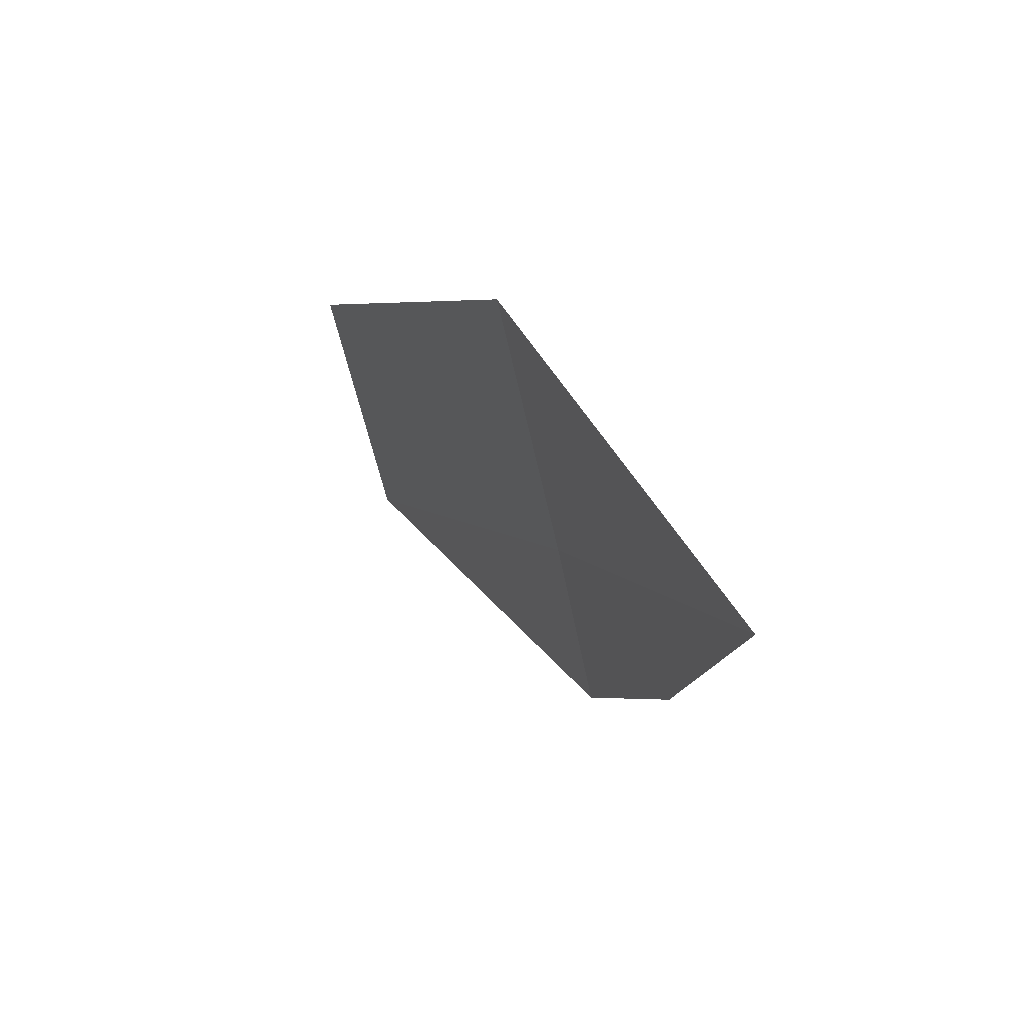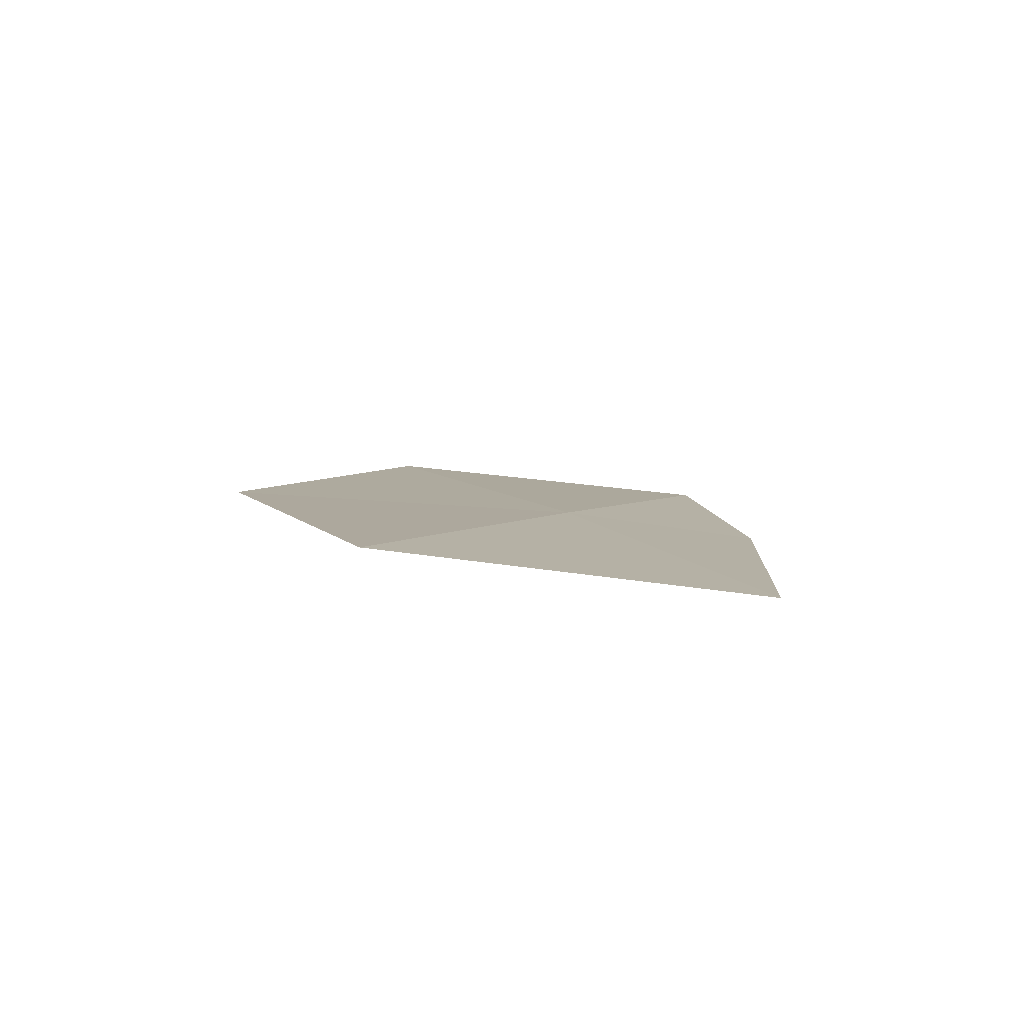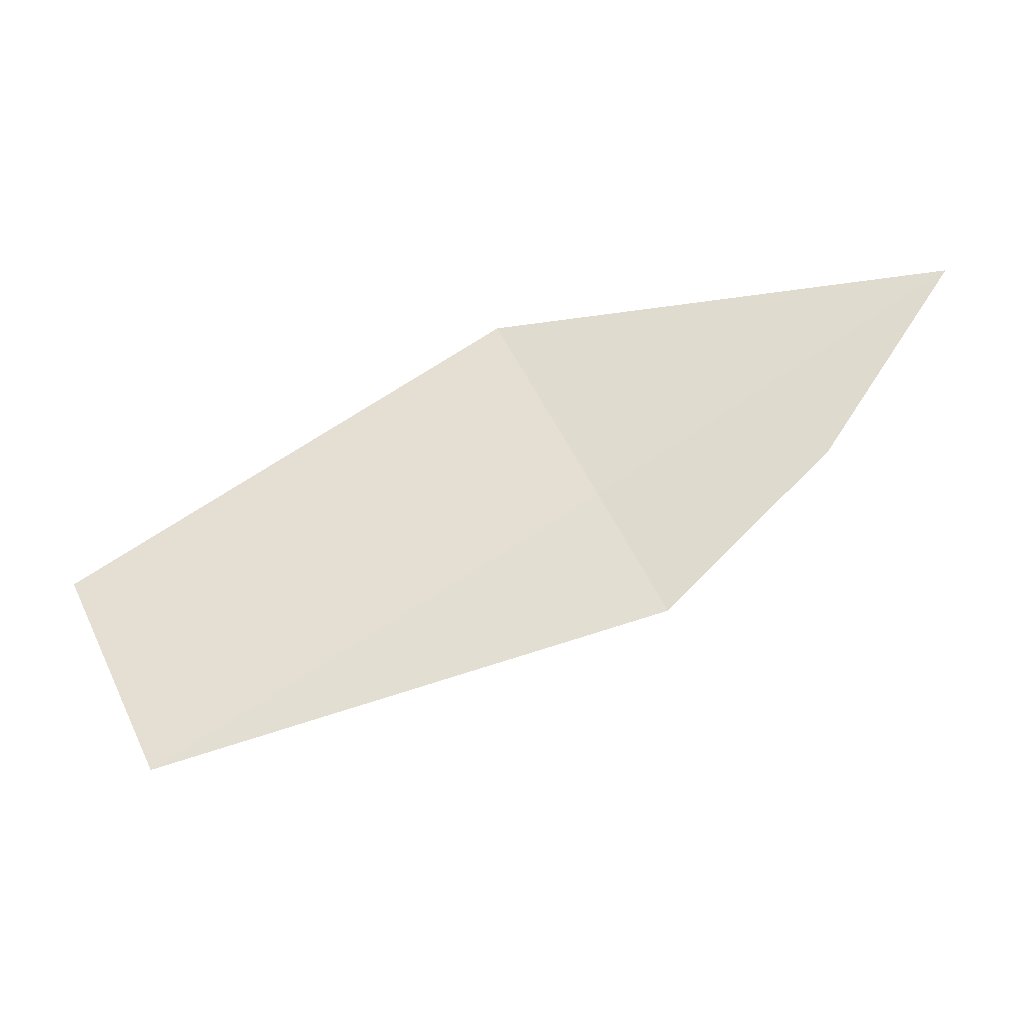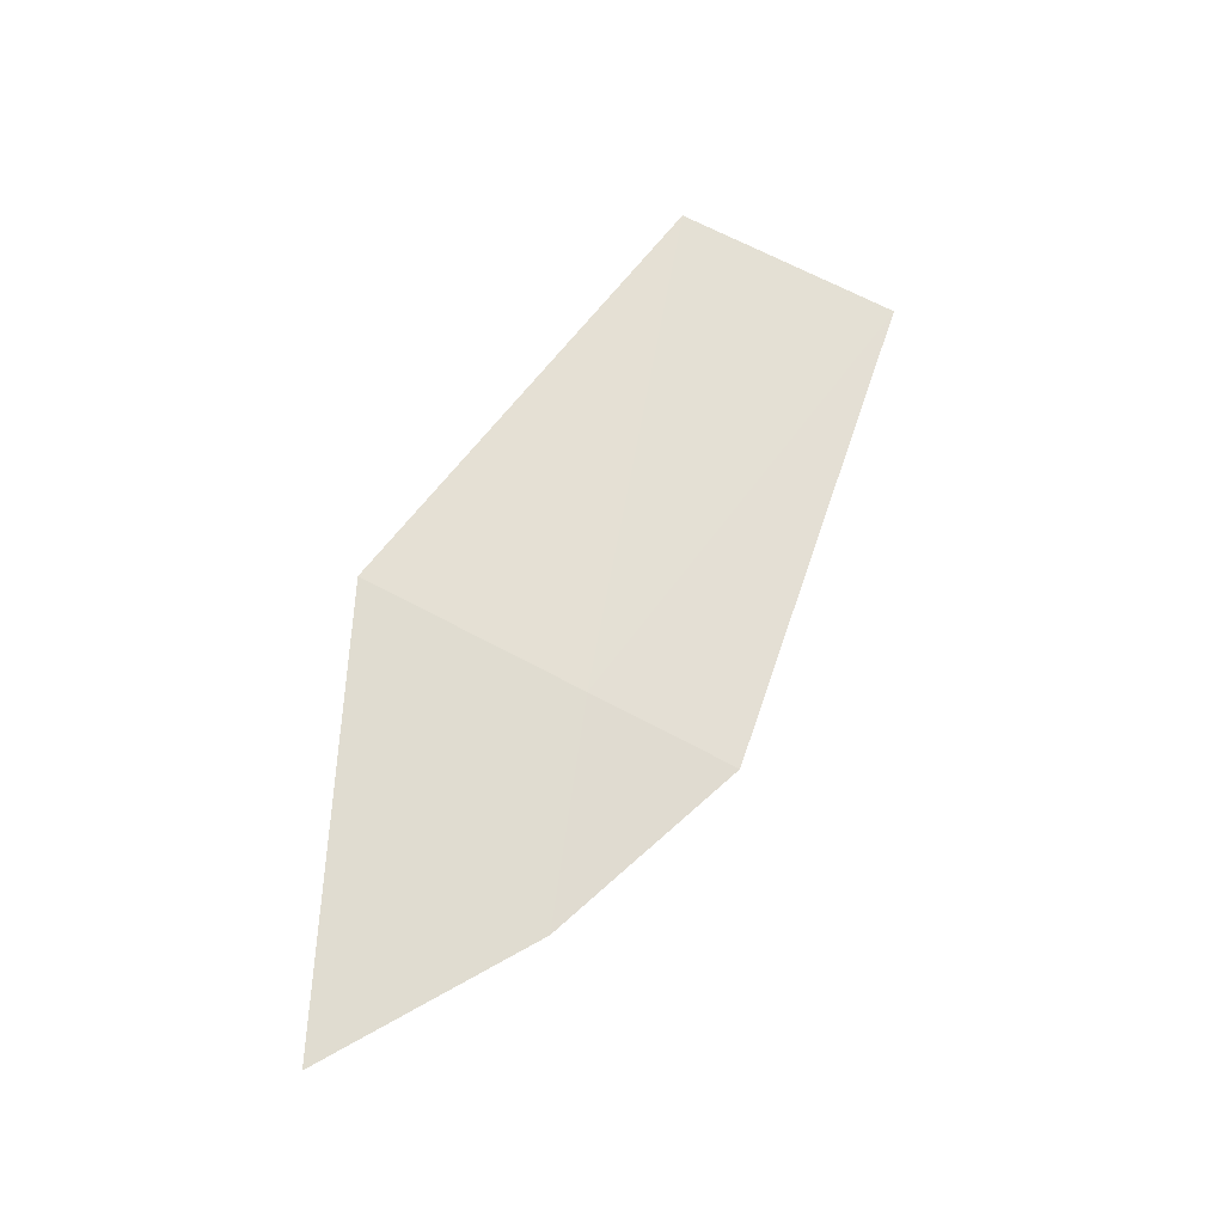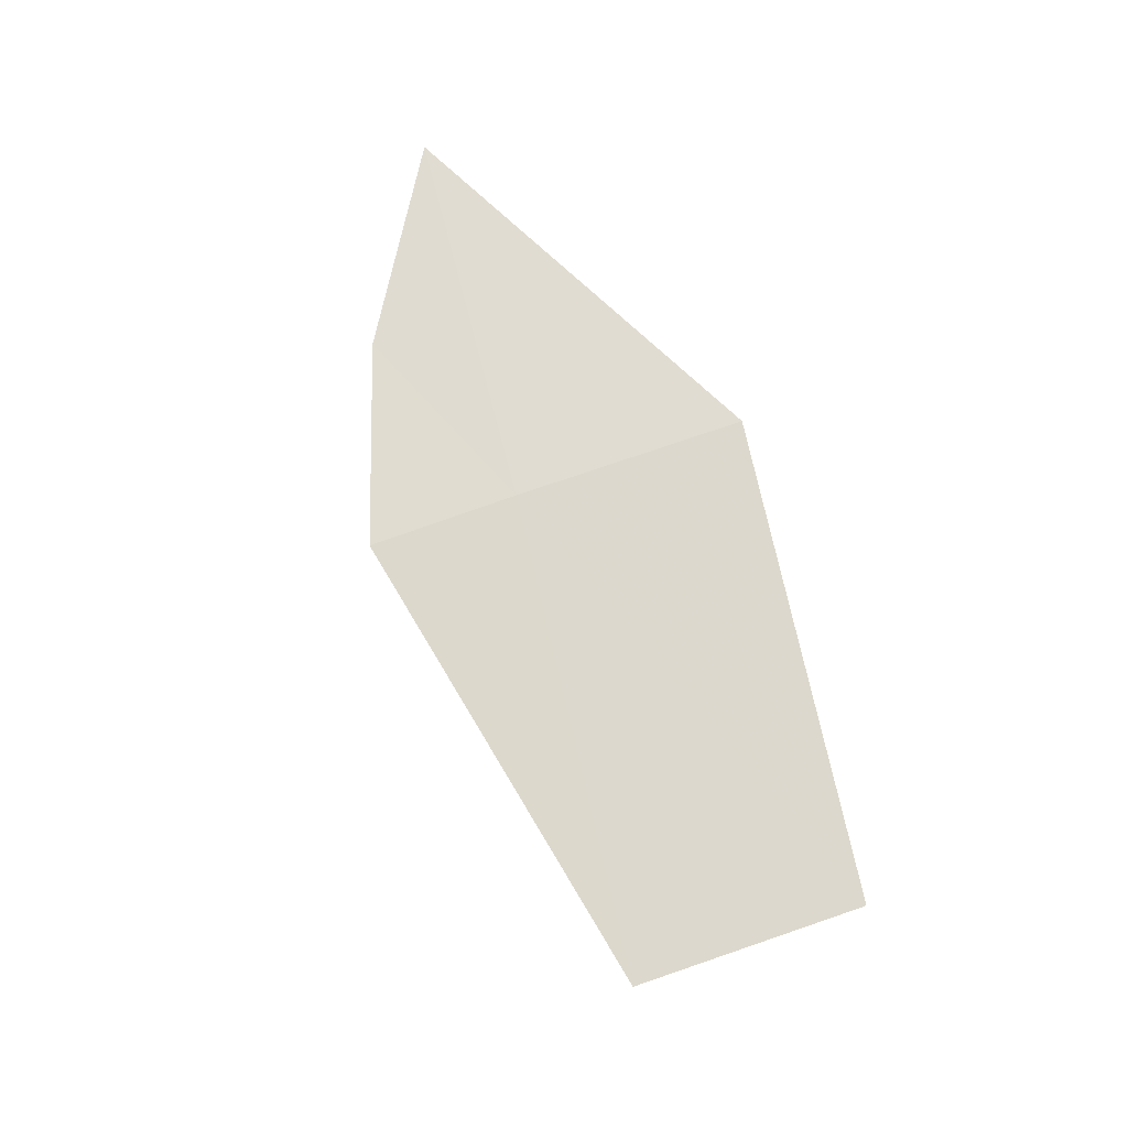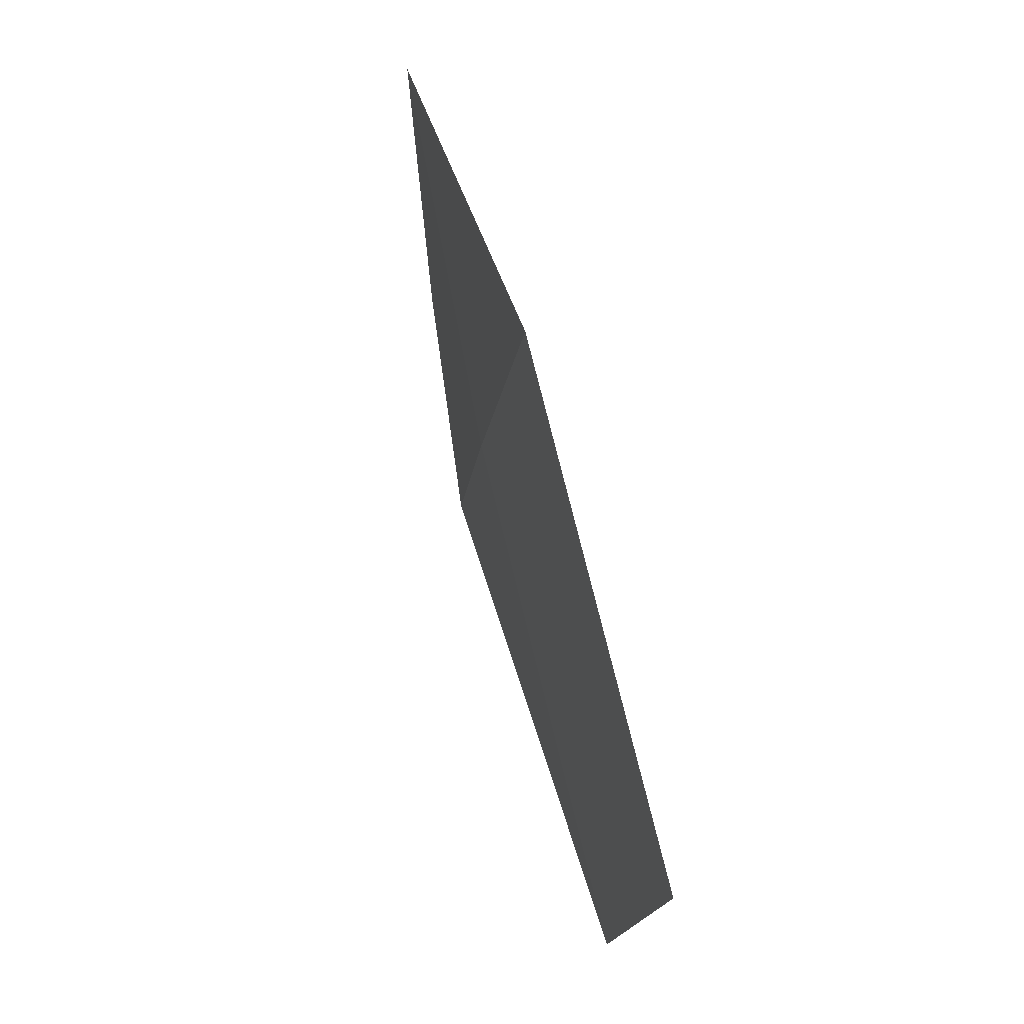
<metadata>
{"format":"obj","ext":"obj","renderer":"f3d","projection":"perspective","resolution":1024,"background":"white","views":[{"elev":39.6,"azim":-115.4,"up":"+Y"},{"elev":8.4,"azim":-143.9,"up":"+Z"},{"elev":-38.4,"azim":-166.7,"up":"+Y"},{"elev":67.6,"azim":-83.8,"up":"+Z"},{"elev":73.3,"azim":46.3,"up":"+Z"},{"elev":46.0,"azim":74.5,"up":"+Y"}]}
</metadata>
<code>
v 9.201 -10.29 17.46
v 8.297 -9.777 17.42
v 9.445 -9.72 17.42
v 8.638 -10.27 17.45
v 9.049 -10.65 17.48
v 10.28 -10.92 17.45
v 10.52 -10.38 17.4
f 1 7 3
f 1 6 7
f 1 3 2
f 1 2 4
f 1 4 5
f 1 5 6

</code>
